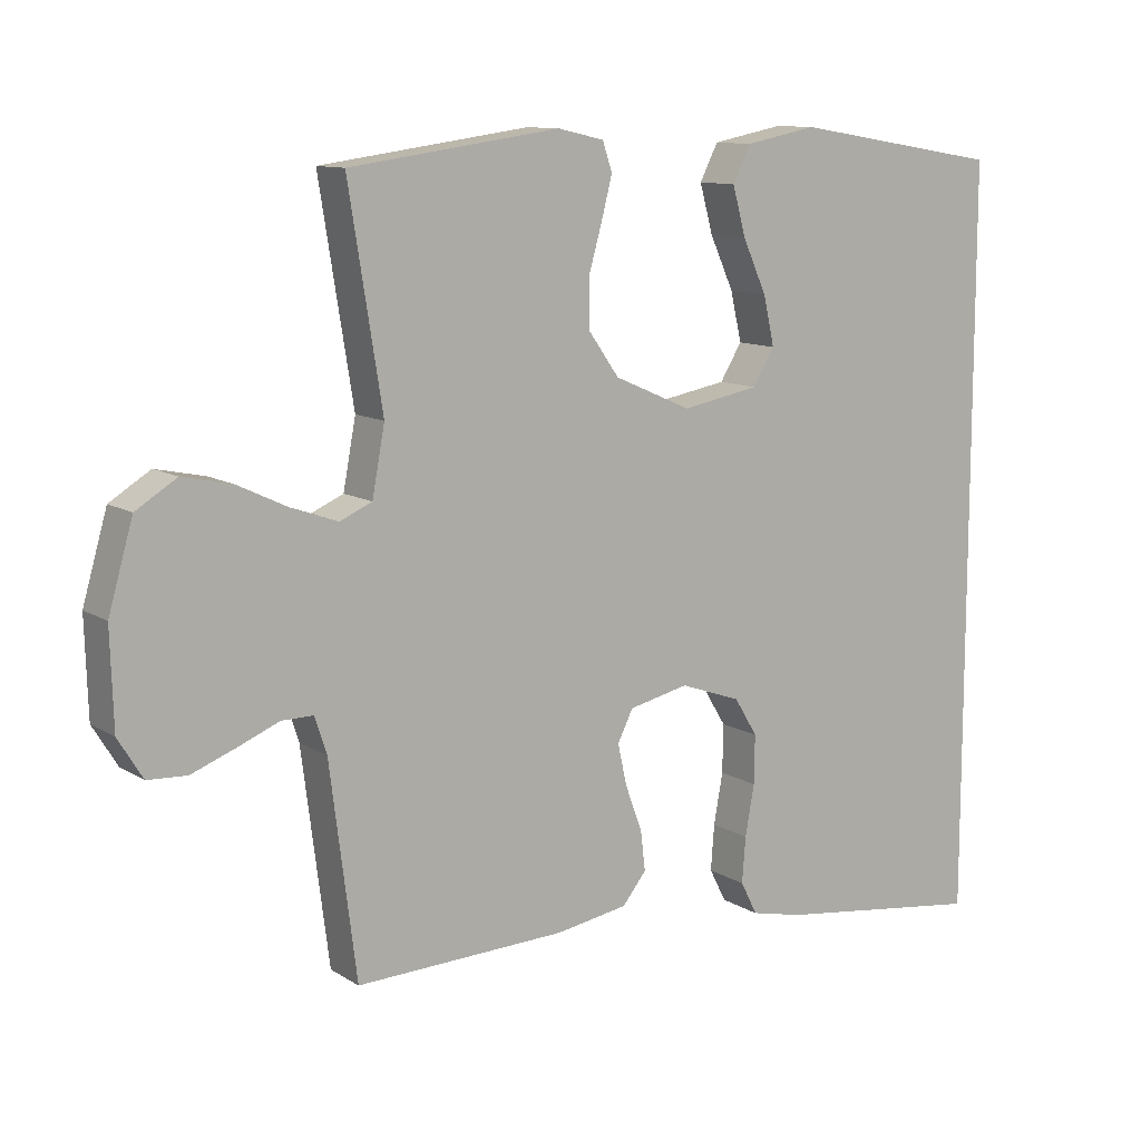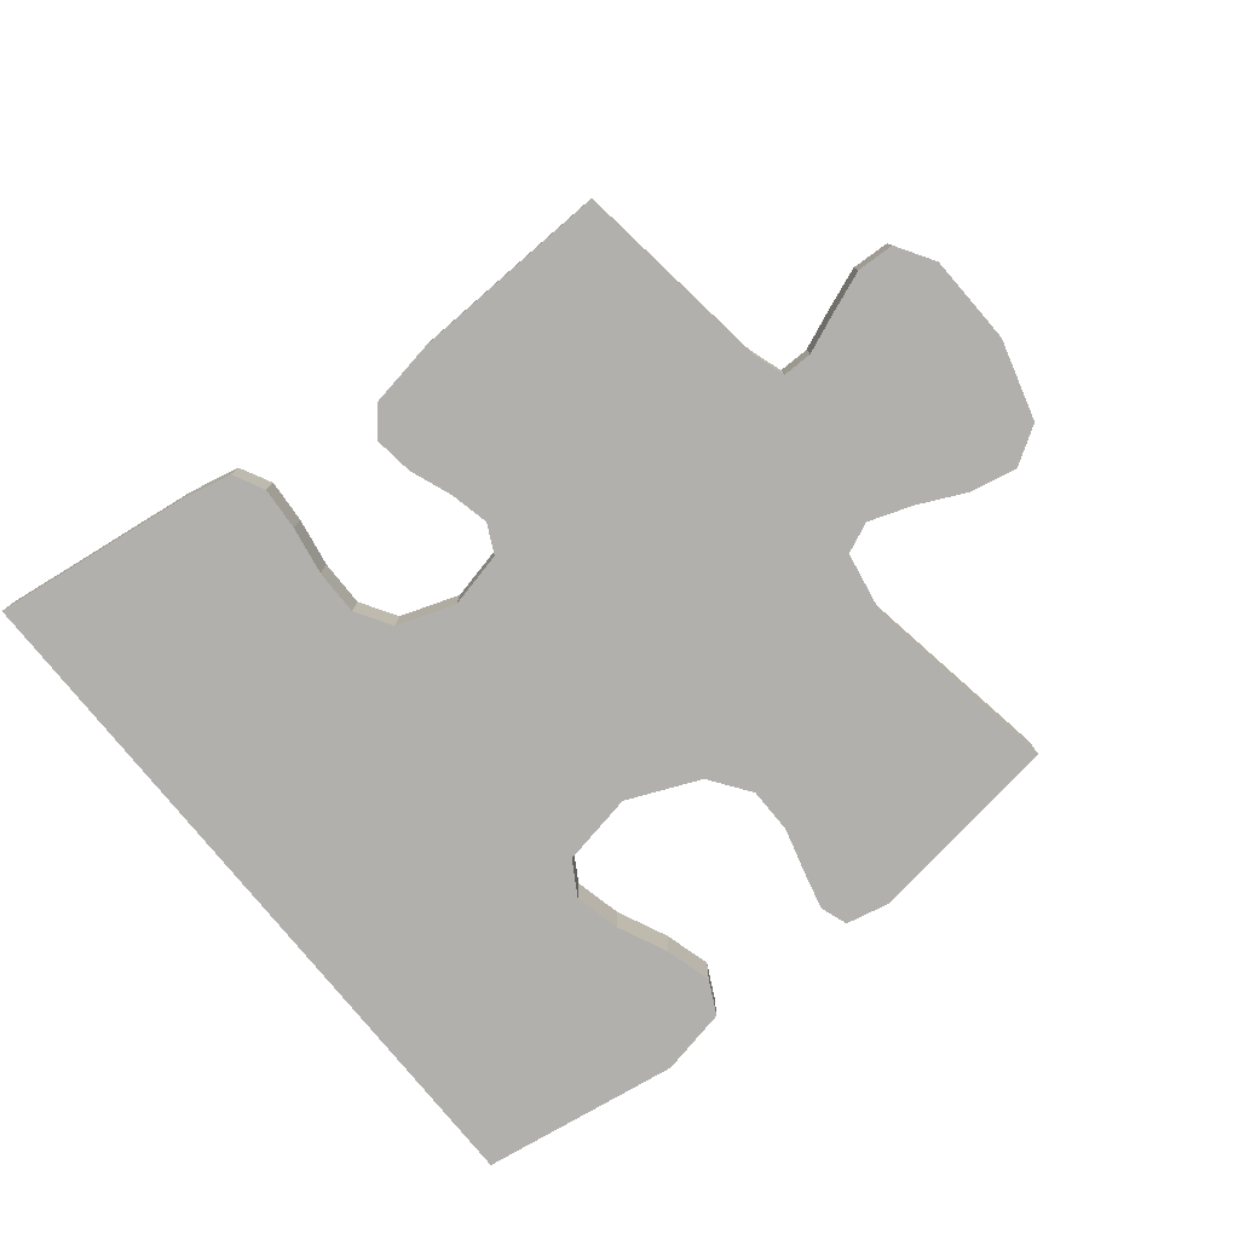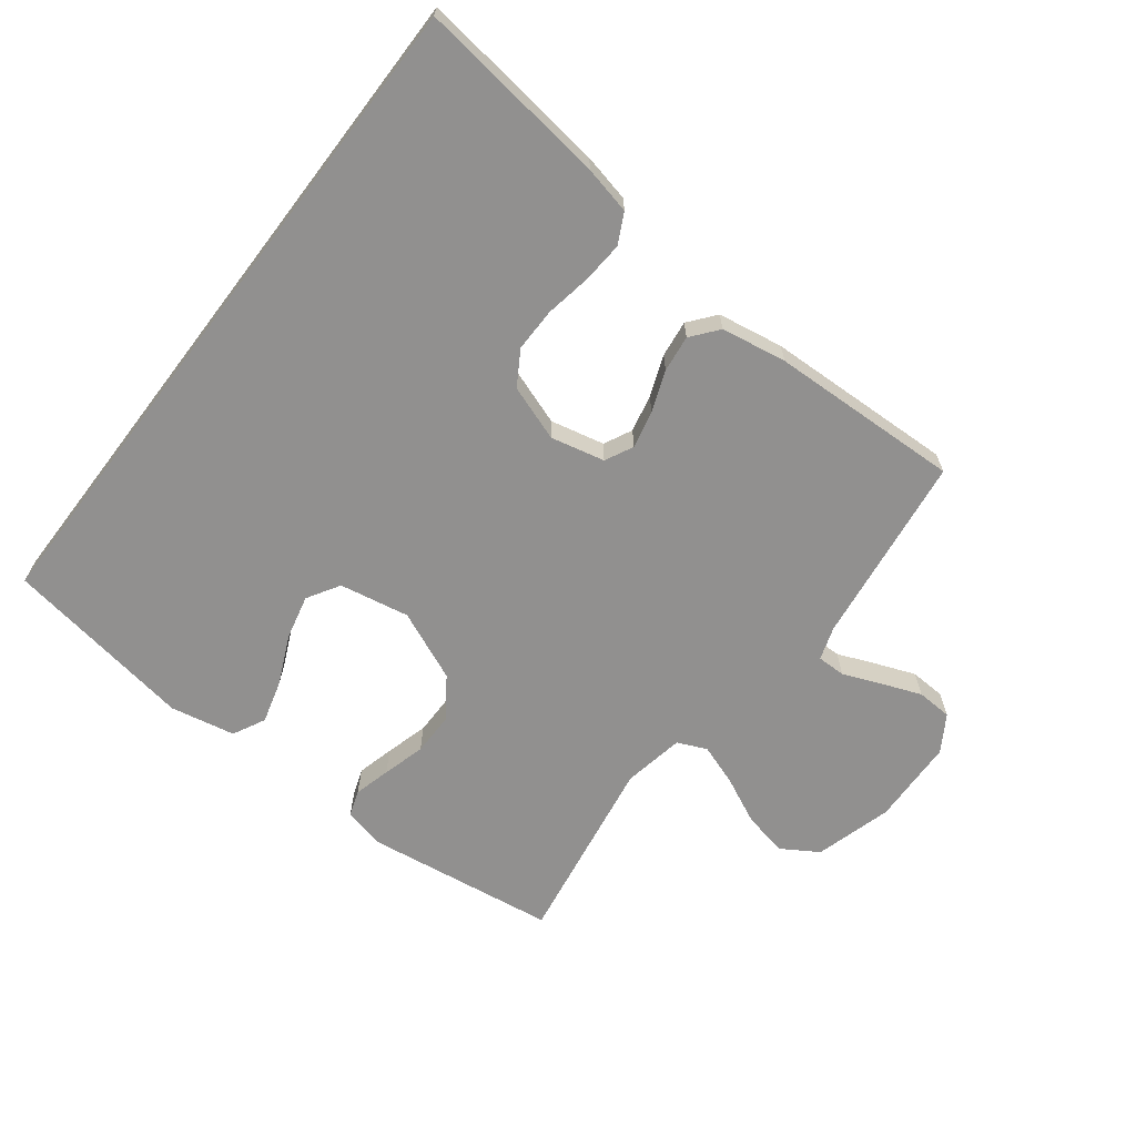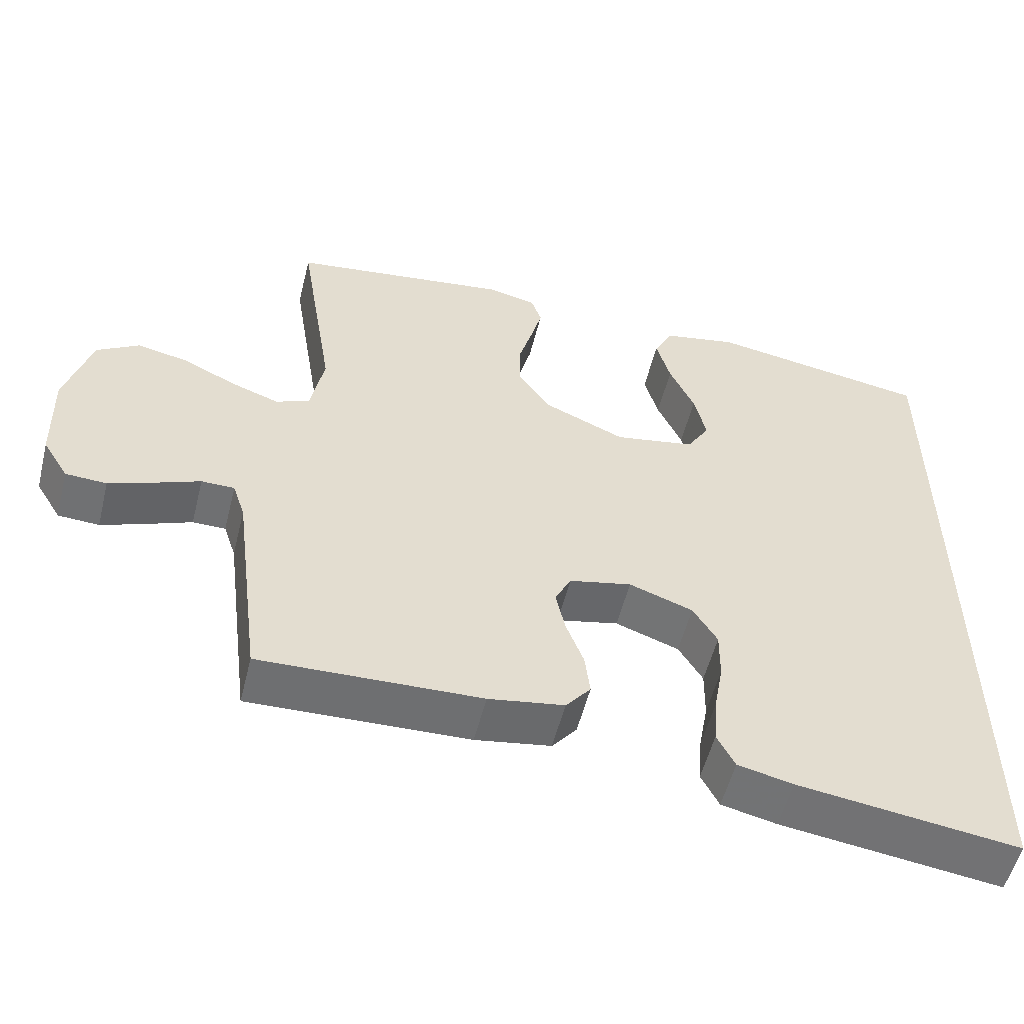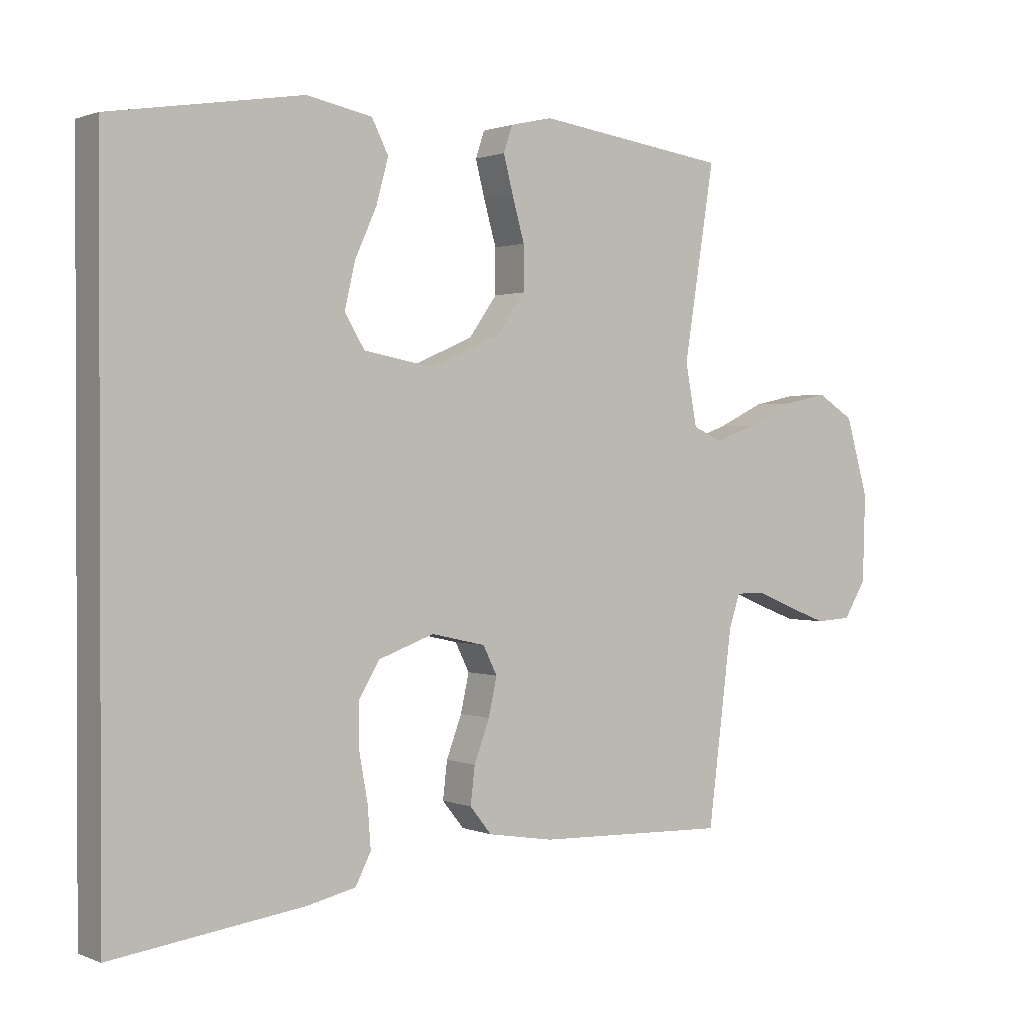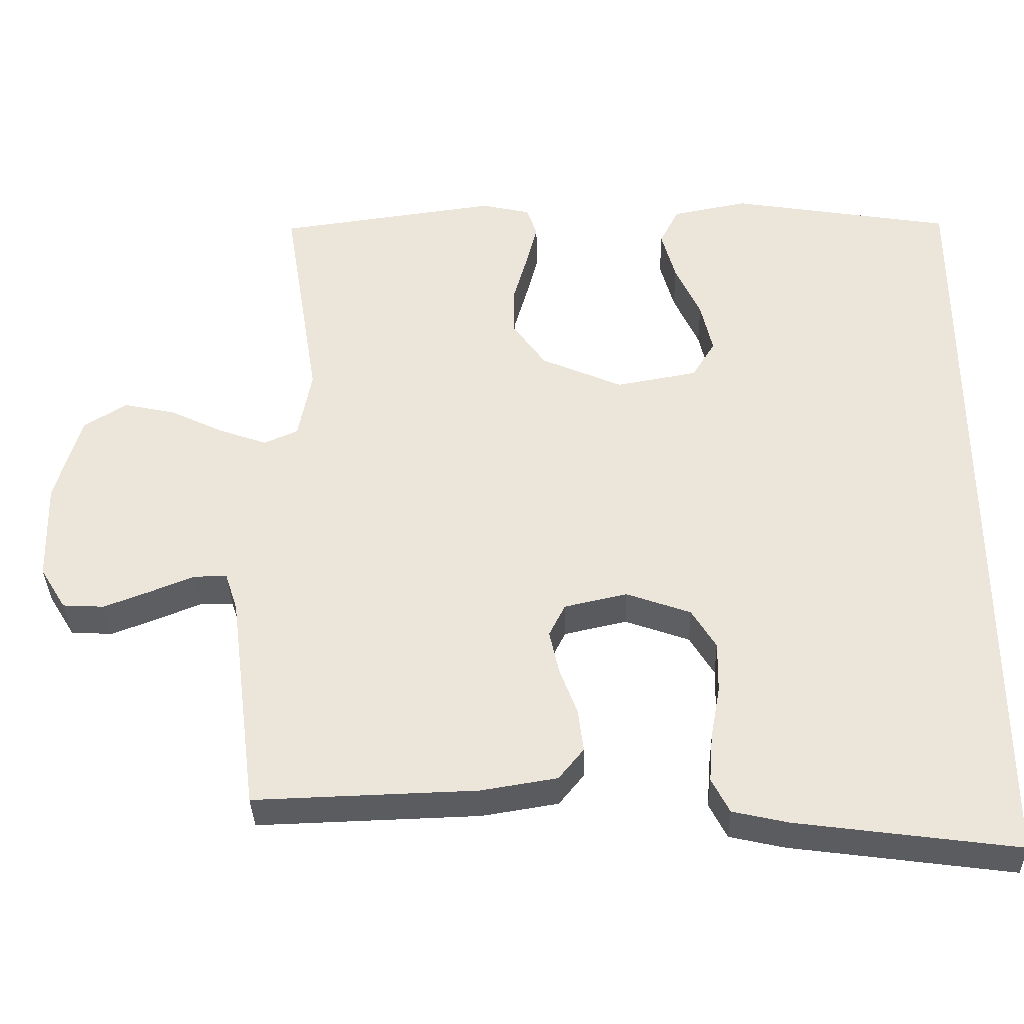
<metadata>
{"format":"obj","ext":"obj","renderer":"f3d","projection":"perspective","resolution":1024,"background":"white","views":[{"elev":11.1,"azim":-34.4,"up":"+Z"},{"elev":-78.8,"azim":-140.8,"up":"+Y"},{"elev":-65.7,"azim":142.7,"up":"+Y"},{"elev":-54.8,"azim":-14.0,"up":"+Z"},{"elev":1.0,"azim":144.8,"up":"+Z"},{"elev":-35.4,"azim":1.4,"up":"+Z"}]}
</metadata>
<code>
v 0.5 0.07 0.488
v 0.5 0.07 -0.582
v 0.2 0.07 -0.542
v 0.125 0.07 -0.525
v 0.101 0.07 -0.478
v 0.106 0.07 -0.413
v 0.119 0.07 -0.341
v 0.12 0.07 -0.272
v 0.087 0.07 -0.218
v 0 0.07 -0.187
v -0.085 0.07 -0.206
v -0.107 0.07 -0.25
v -0.094 0.07 -0.309
v -0.07 0.07 -0.373
v -0.063 0.07 -0.431
v -0.097 0.07 -0.473
v -0.2 0.07 -0.49
v -0.5 0.07 -0.5
v -0.538 0.07 -0.2
v -0.555 0.07 -0.148
v -0.6 0.07 -0.148
v -0.659 0.07 -0.172
v -0.722 0.07 -0.196
v -0.778 0.07 -0.193
v -0.813 0.07 -0.136
v -0.817 0.07 0
v -0.782 0.07 0.121
v -0.724 0.07 0.157
v -0.654 0.07 0.142
v -0.581 0.07 0.107
v -0.516 0.07 0.084
v -0.47 0.07 0.104
v -0.452 0.07 0.2
v -0.5 0.07 0.5
v -0.2 0.07 0.541
v -0.134 0.07 0.526
v -0.12 0.07 0.485
v -0.135 0.07 0.427
v -0.154 0.07 0.36
v -0.154 0.07 0.291
v -0.11 0.07 0.229
v 0 0.07 0.181
v 0.11 0.07 0.201
v 0.141 0.07 0.252
v 0.125 0.07 0.322
v 0.091 0.07 0.397
v 0.072 0.07 0.466
v 0.098 0.07 0.517
v 0.2 0.07 0.537
v 0.5 0 0.488
v 0.5 0 -0.582
v 0.2 0 -0.542
v 0.125 0 -0.525
v 0.101 0 -0.478
v 0.106 0 -0.413
v 0.119 0 -0.341
v 0.12 0 -0.272
v 0.087 0 -0.218
v 0 0 -0.187
v -0.085 0 -0.206
v -0.107 0 -0.25
v -0.094 0 -0.309
v -0.07 0 -0.373
v -0.063 0 -0.431
v -0.097 0 -0.473
v -0.2 0 -0.49
v -0.5 0 -0.5
v -0.538 0 -0.2
v -0.555 0 -0.148
v -0.6 0 -0.148
v -0.659 0 -0.172
v -0.722 0 -0.196
v -0.778 0 -0.193
v -0.813 0 -0.136
v -0.817 0 0
v -0.782 0 0.121
v -0.724 0 0.157
v -0.654 0 0.142
v -0.581 0 0.107
v -0.516 0 0.084
v -0.47 0 0.104
v -0.452 0 0.2
v -0.5 0 0.5
v -0.2 0 0.541
v -0.134 0 0.526
v -0.12 0 0.485
v -0.135 0 0.427
v -0.154 0 0.36
v -0.154 0 0.291
v -0.11 0 0.229
v 0 0 0.181
v 0.11 0 0.201
v 0.141 0 0.252
v 0.125 0 0.322
v 0.091 0 0.397
v 0.072 0 0.466
v 0.098 0 0.517
v 0.2 0 0.537
f 48 49 1
f 47 48 1
f 46 47 1
f 45 46 1
f 44 45 1 2
f 43 44 2 3
f 42 43 3
f 37 38 39
f 36 37 39
f 35 36 39
f 34 35 39
f 33 34 39
f 32 33 39 40
f 28 29 30
f 27 28 30
f 26 27 30
f 25 26 30
f 24 25 30
f 23 24 30
f 22 23 30
f 21 22 30
f 20 21 30 31
f 19 20 31 32
f 18 19 32
f 17 18 32
f 16 17 32
f 15 16 32
f 14 15 32
f 13 14 32
f 5 6 7
f 4 5 7
f 3 4 7
f 3 7 8
f 42 3 8
f 41 42 8 9
f 40 41 9 10
f 32 40 10 11
f 12 13 32
f 11 12 32
f 50 98 97
f 50 97 96
f 50 96 95
f 50 95 94
f 51 50 94 93
f 52 51 93 92
f 52 92 91
f 88 87 86
f 88 86 85
f 88 85 84
f 88 84 83
f 88 83 82
f 89 88 82 81
f 79 78 77
f 79 77 76
f 79 76 75
f 79 75 74
f 79 74 73
f 79 73 72
f 79 72 71
f 79 71 70
f 80 79 70 69
f 81 80 69 68
f 81 68 67
f 81 67 66
f 81 66 65
f 81 65 64
f 81 64 63
f 81 63 62
f 56 55 54
f 56 54 53
f 56 53 52
f 57 56 52
f 57 52 91
f 58 57 91 90
f 59 58 90 89
f 60 59 89 81
f 81 62 61
f 81 61 60
f 1 50 51 2
f 2 51 52 3
f 3 52 53 4
f 4 53 54 5
f 5 54 55 6
f 6 55 56 7
f 7 56 57 8
f 8 57 58 9
f 9 58 59 10
f 10 59 60 11
f 11 60 61 12
f 12 61 62 13
f 13 62 63 14
f 14 63 64 15
f 15 64 65 16
f 16 65 66 17
f 17 66 67 18
f 18 67 68 19
f 19 68 69 20
f 20 69 70 21
f 21 70 71 22
f 22 71 72 23
f 23 72 73 24
f 24 73 74 25
f 25 74 75 26
f 26 75 76 27
f 27 76 77 28
f 28 77 78 29
f 29 78 79 30
f 30 79 80 31
f 31 80 81 32
f 32 81 82 33
f 33 82 83 34
f 34 83 84 35
f 35 84 85 36
f 36 85 86 37
f 37 86 87 38
f 38 87 88 39
f 39 88 89 40
f 40 89 90 41
f 41 90 91 42
f 42 91 92 43
f 43 92 93 44
f 44 93 94 45
f 45 94 95 46
f 46 95 96 47
f 47 96 97 48
f 48 97 98 49
f 49 98 50 1

</code>
